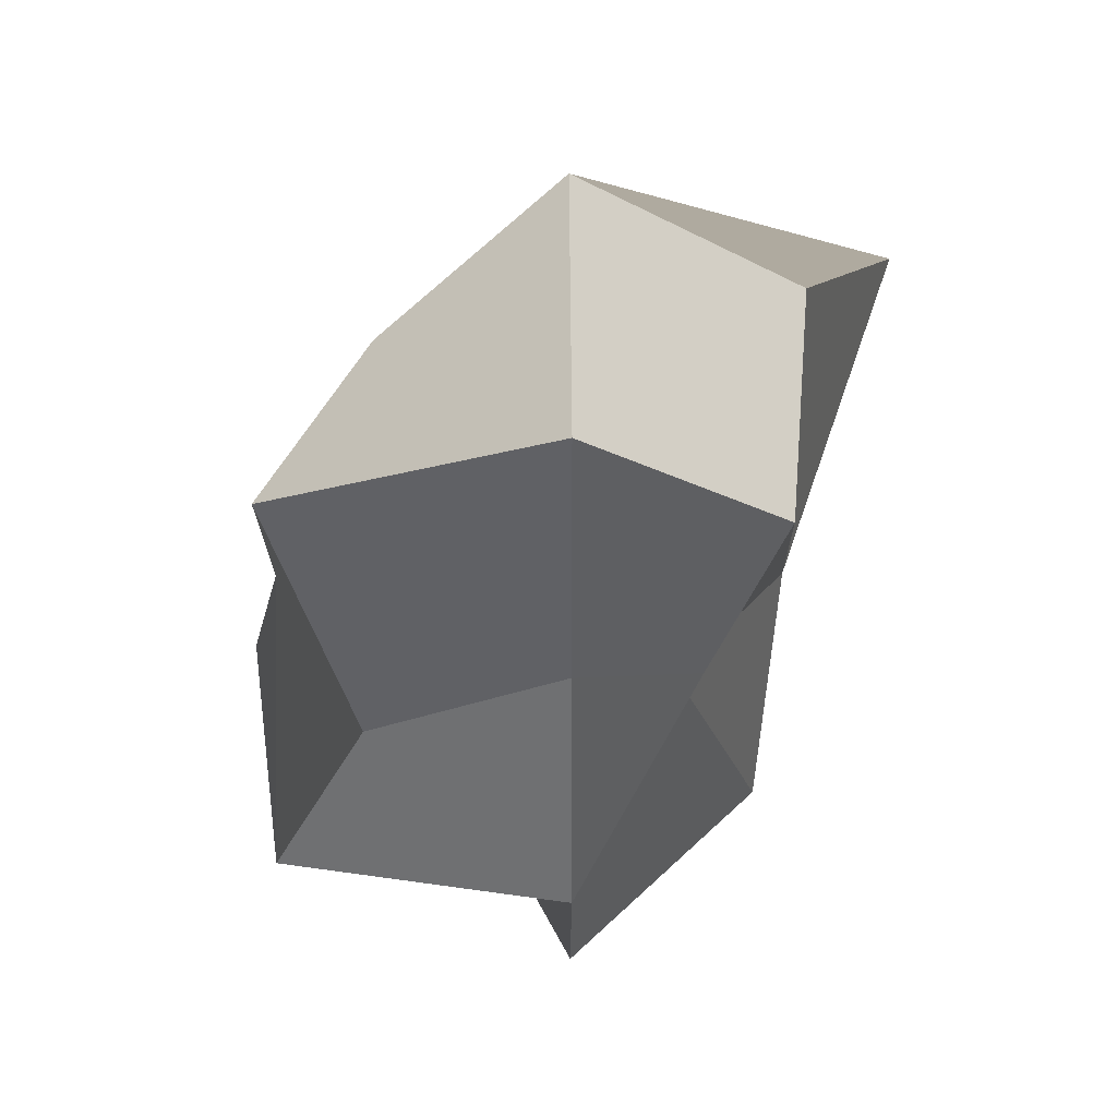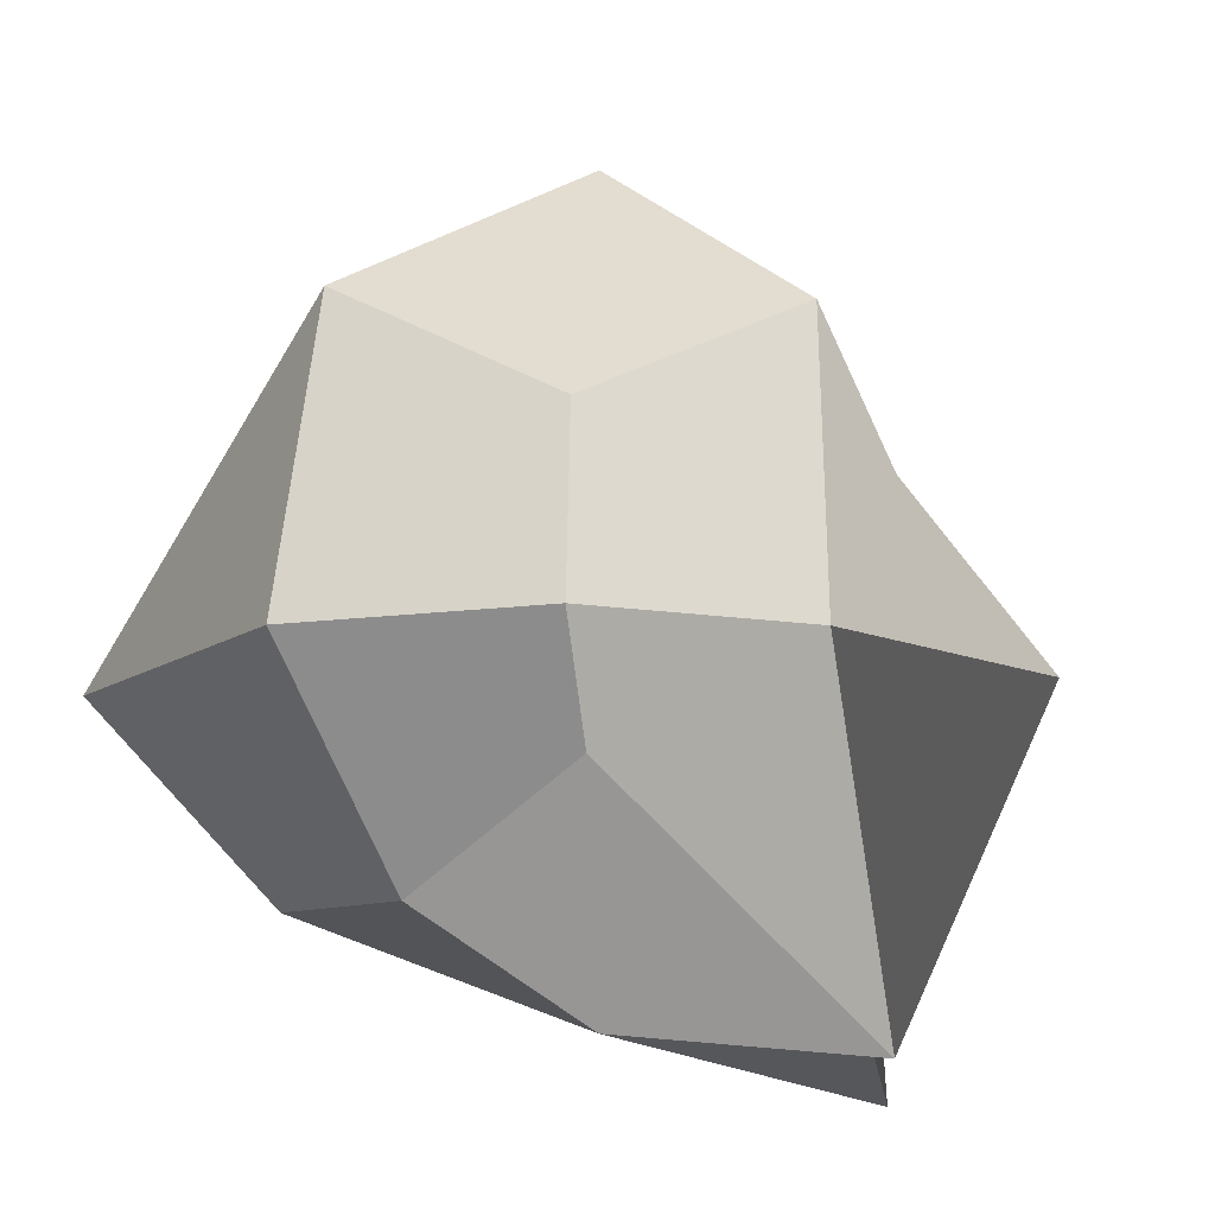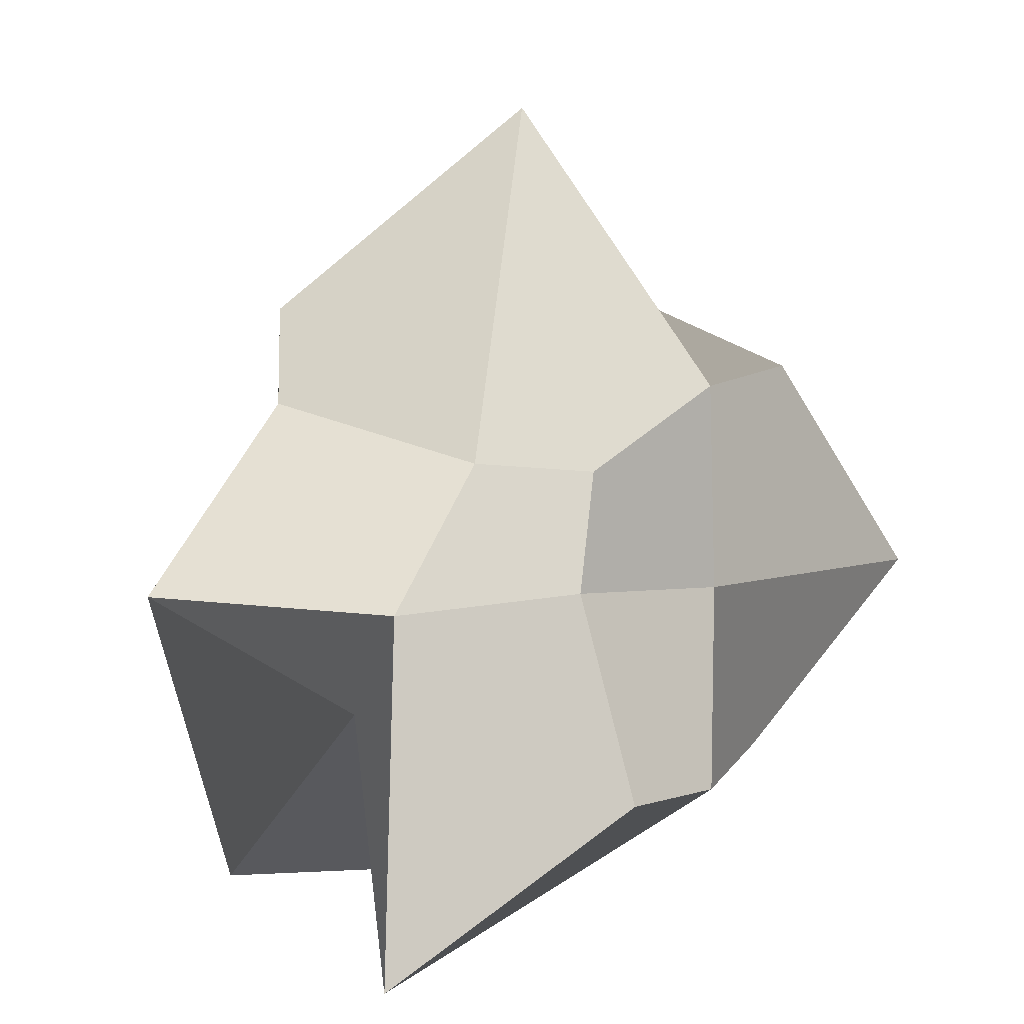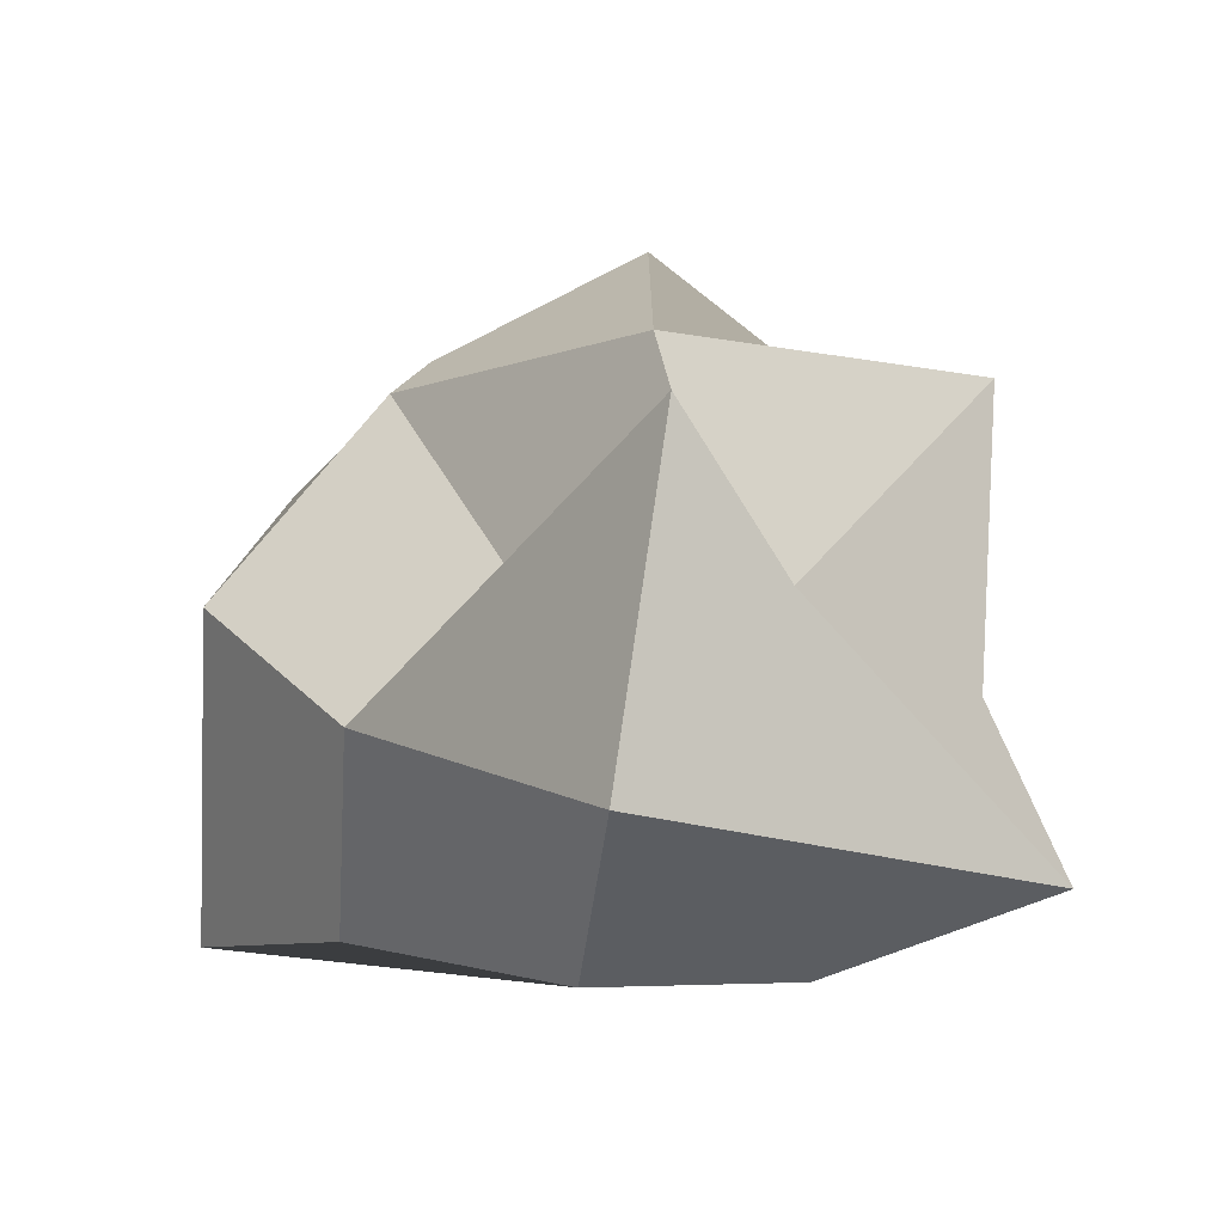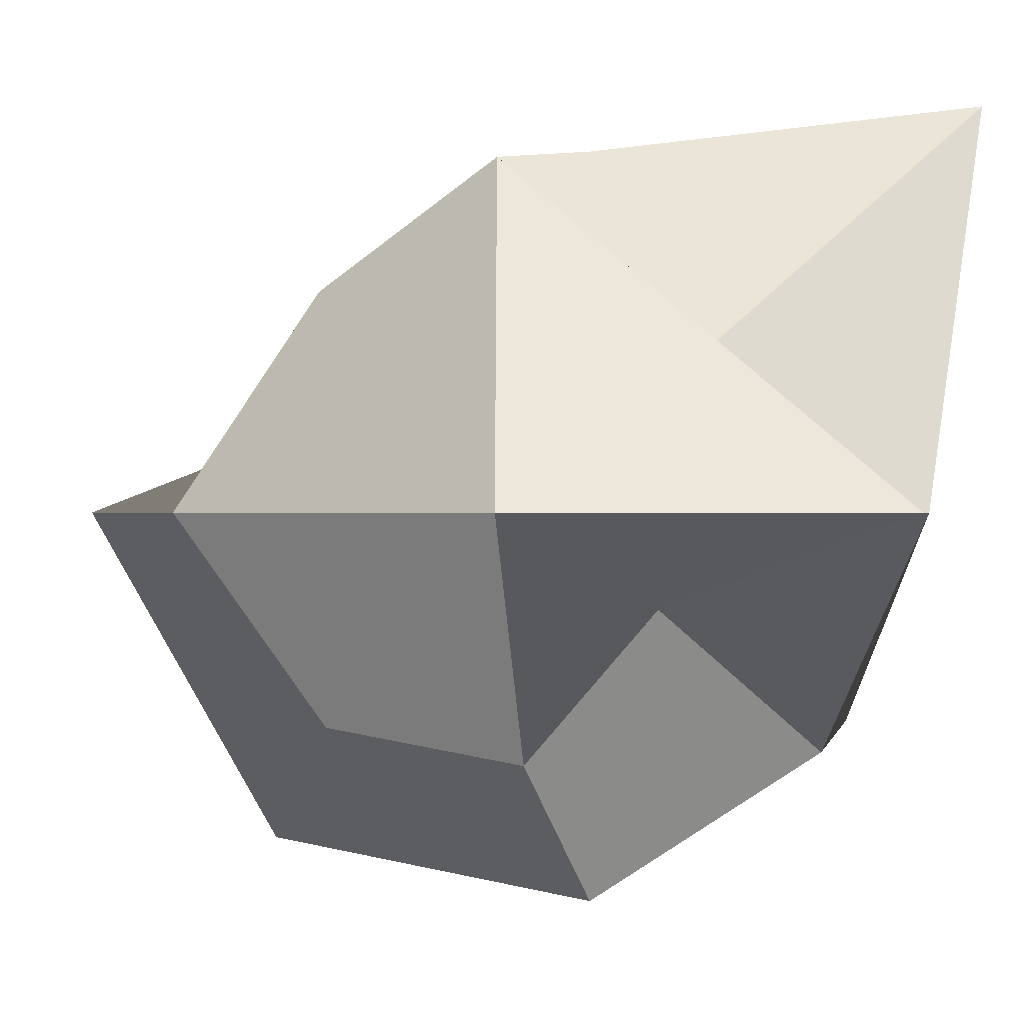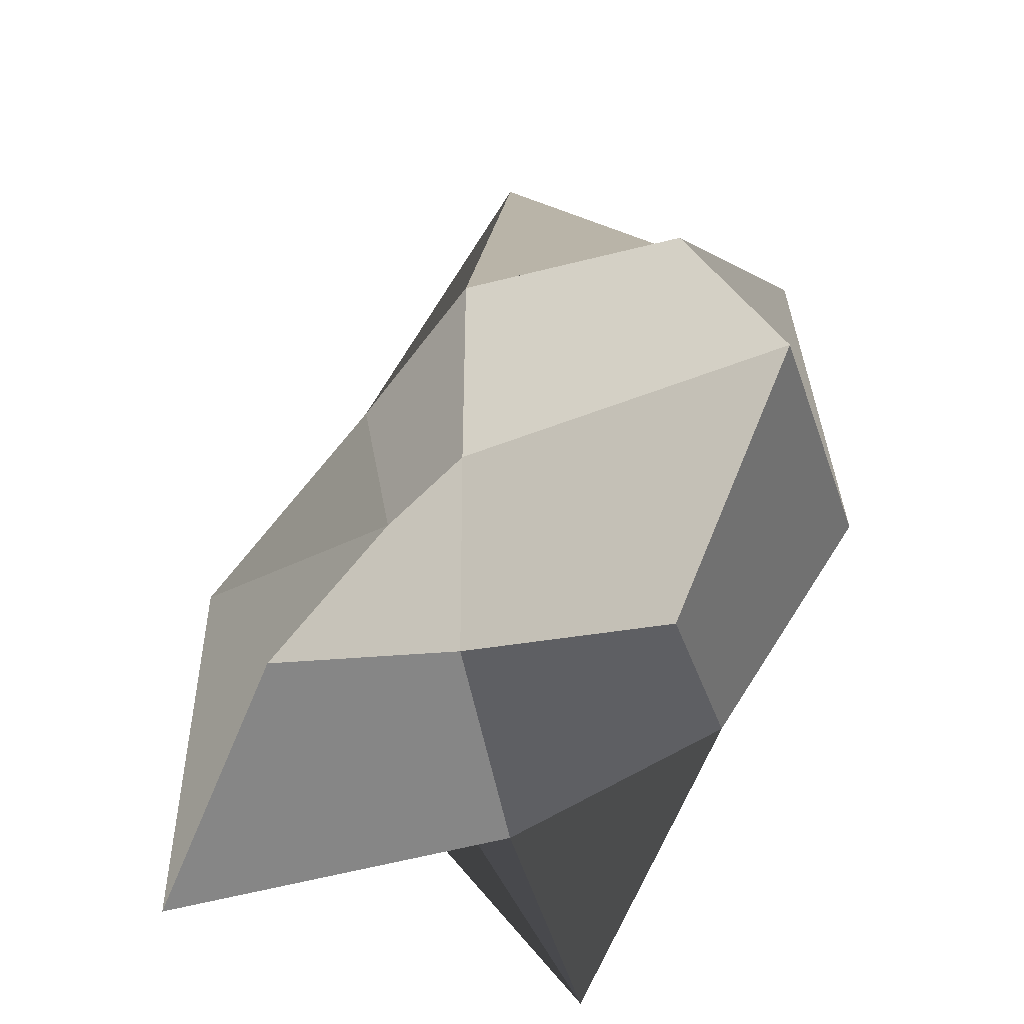
<metadata>
{"format":"obj","ext":"obj","renderer":"f3d","projection":"perspective","resolution":1024,"background":"white","views":[{"elev":76.7,"azim":179.7,"up":"+Z"},{"elev":-14.3,"azim":49.9,"up":"+Z"},{"elev":5.1,"azim":-158.4,"up":"+Z"},{"elev":-68.0,"azim":82.9,"up":"+Z"},{"elev":-0.0,"azim":106.7,"up":"+Y"},{"elev":-31.2,"azim":-77.5,"up":"+Z"}]}
</metadata>
<code>
o Cube
v 0.5117 1.012 -0.5117
v 0.3229 0.1771 -0.3229
v 0.7267 1.227 0.7267
v 0.7092 -0.2092 0.7092
v -0.7365 1.237 -0.7365
v -0.7624 -0.2624 -0.7624
v -0.4783 0.9783 0.4783
v -0.8494 -0.3494 0.8494
v -1.267 -0.767 -0
v 0 -0.3115 -0.8115
v 1.352 0.5 -1.352
v -0.791 0.5 0.791
v 1.089 0.5 1.089
v -0.8078 0.5 -0.8078
v -0 0.9979 0.4979
v 1.099 1.599 0
v -0 -0.6654 1.165
v -0.397 0.897 -0
v 0 1.852 -1.352
v 0.8084 -0.3084 0
v -0 1.752 -0
v 0 0.5 1.89
v -0.8131 0.5 -0
v 0 -0.8481 0
v 1.123 0.5 -0
v 0 0.5 -1.177
f 1 19 21 16
f 19 5 18 21
f 21 18 7 15
f 16 21 15 3
f 4 13 22 17
f 13 3 15 22
f 22 15 7 12
f 17 22 12 8
f 8 12 23 9
f 12 7 18 23
f 23 18 5 14
f 9 23 14 6
f 6 10 24 9
f 10 2 20 24
f 24 20 4 17
f 9 24 17 8
f 2 11 25 20
f 11 1 16 25
f 25 16 3 13
f 20 25 13 4
f 6 14 26 10
f 14 5 19 26
f 26 19 1 11
f 10 26 11 2

</code>
